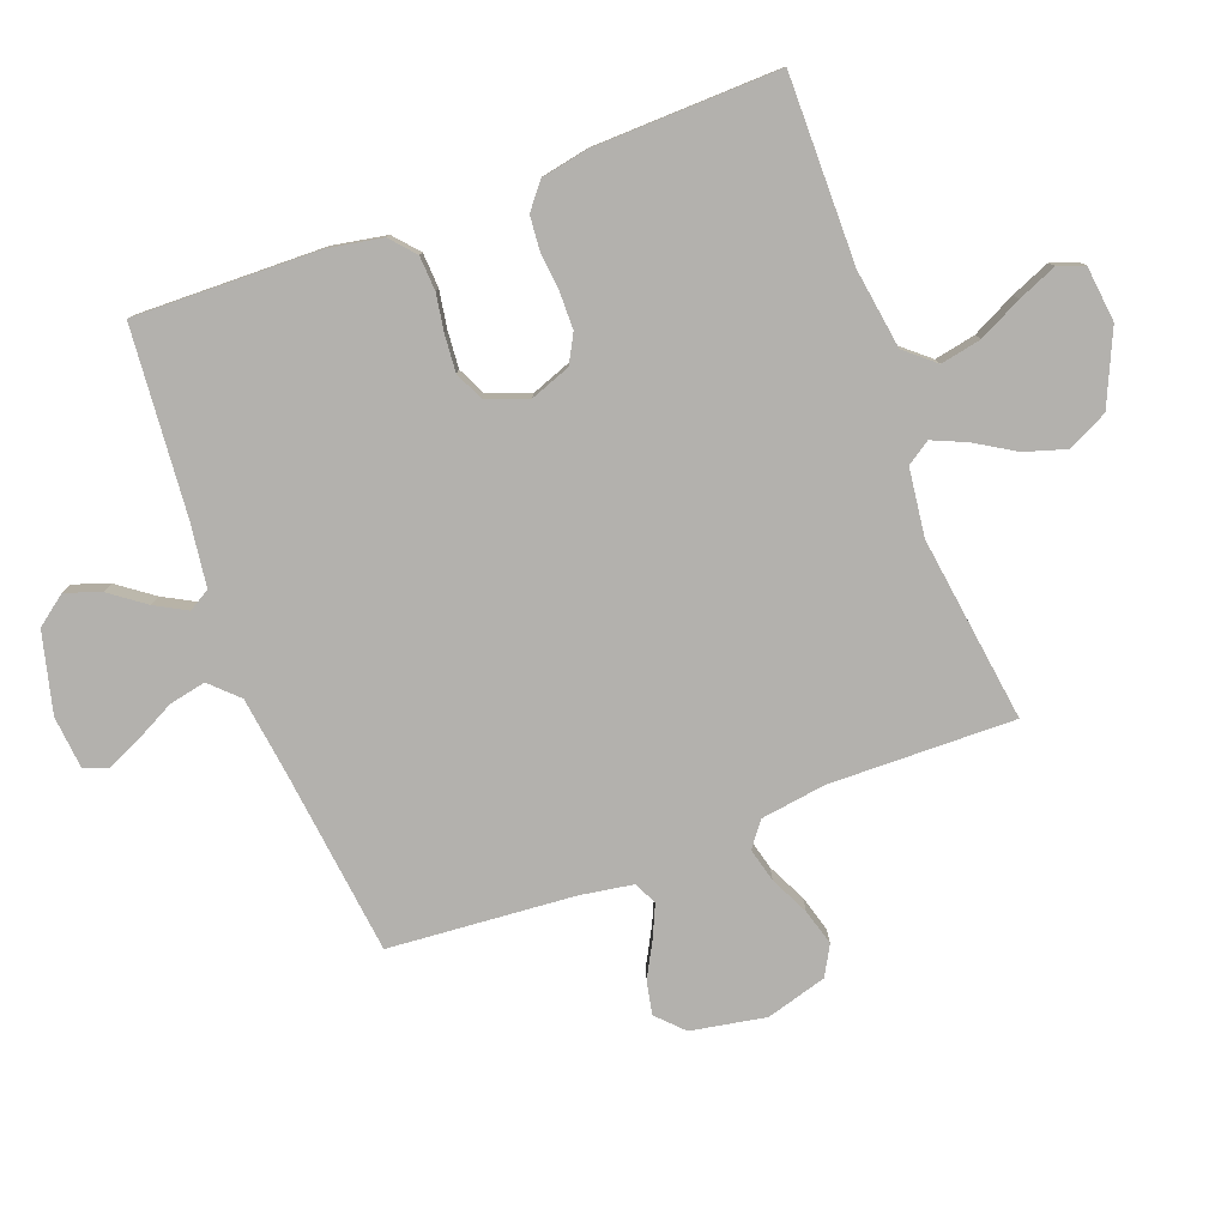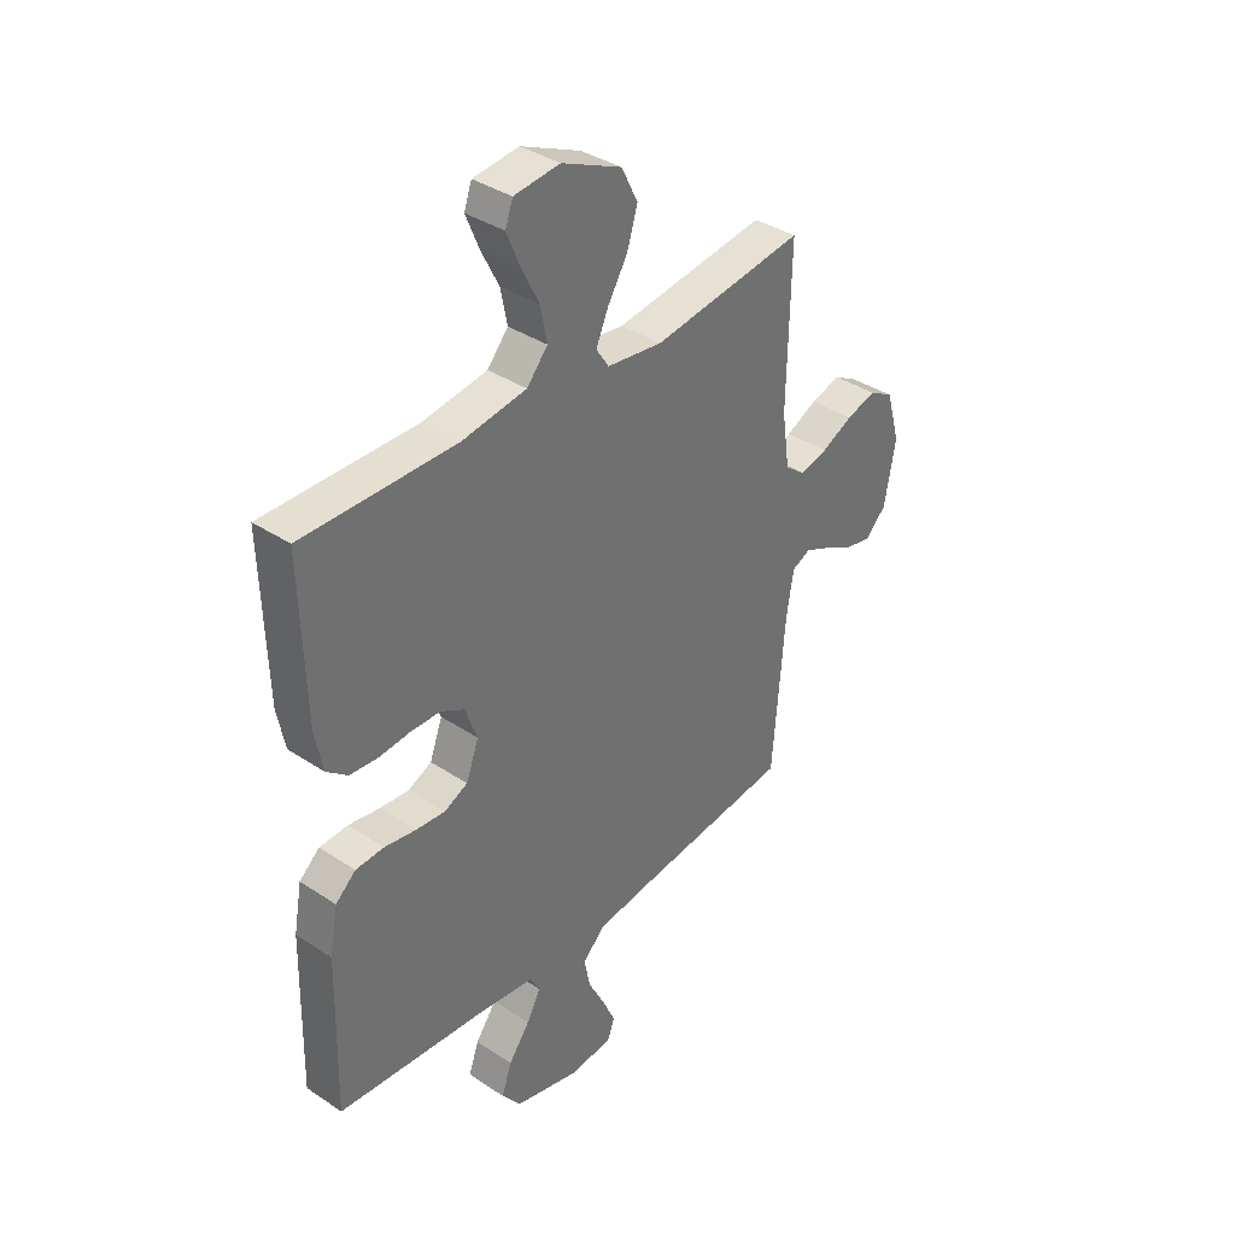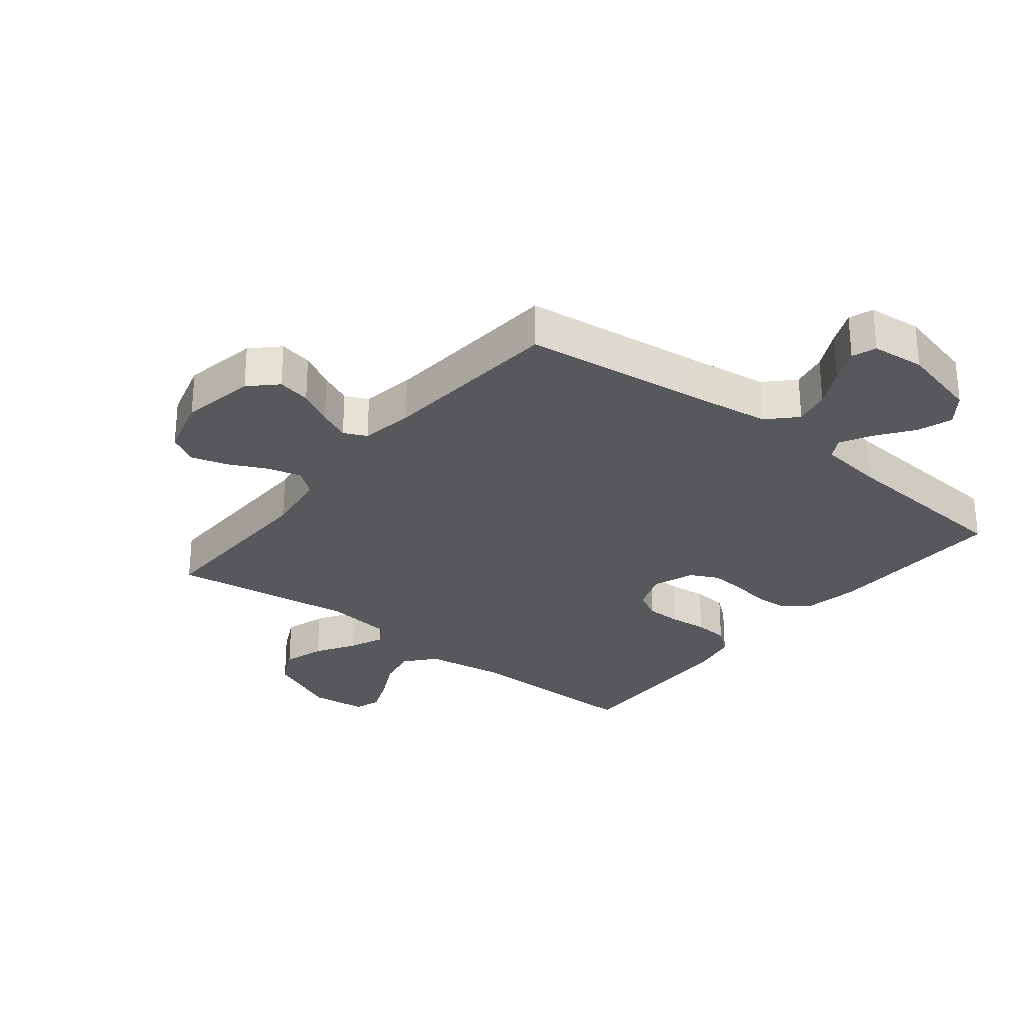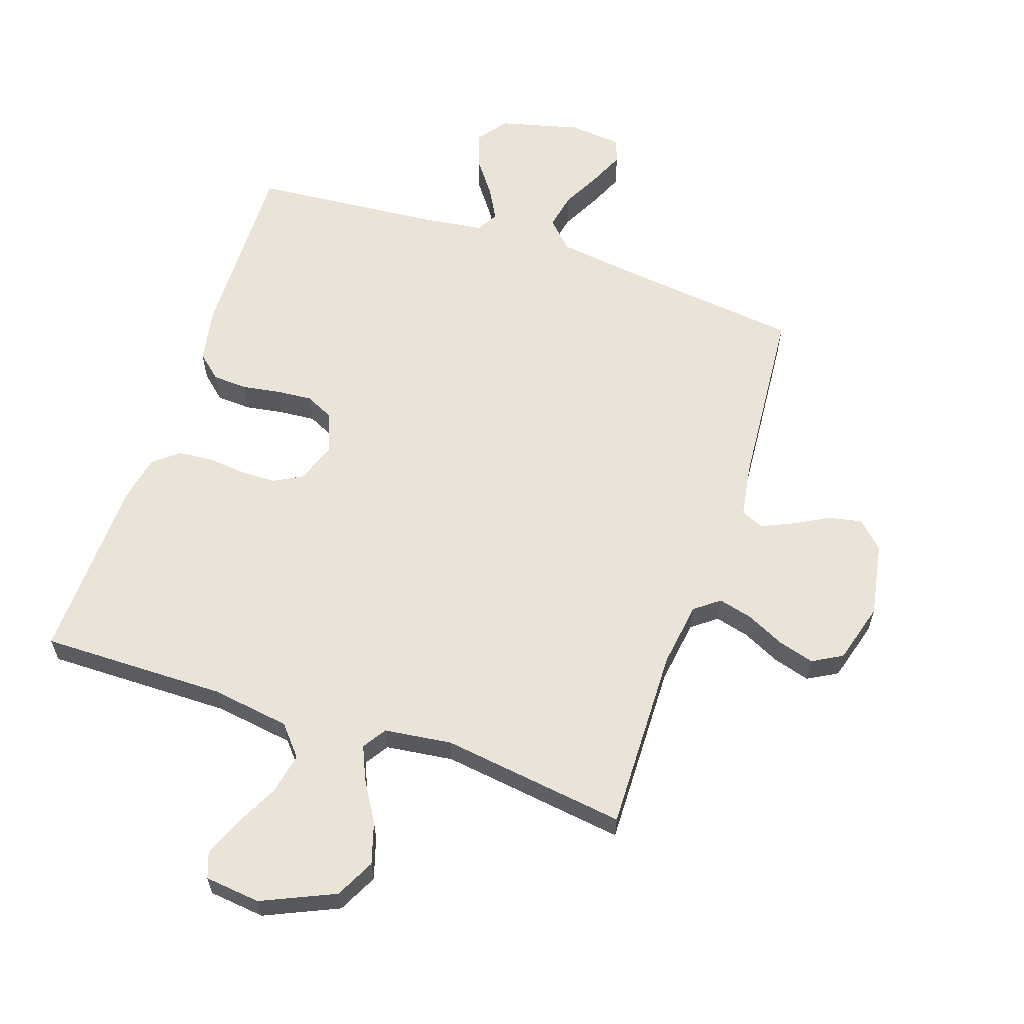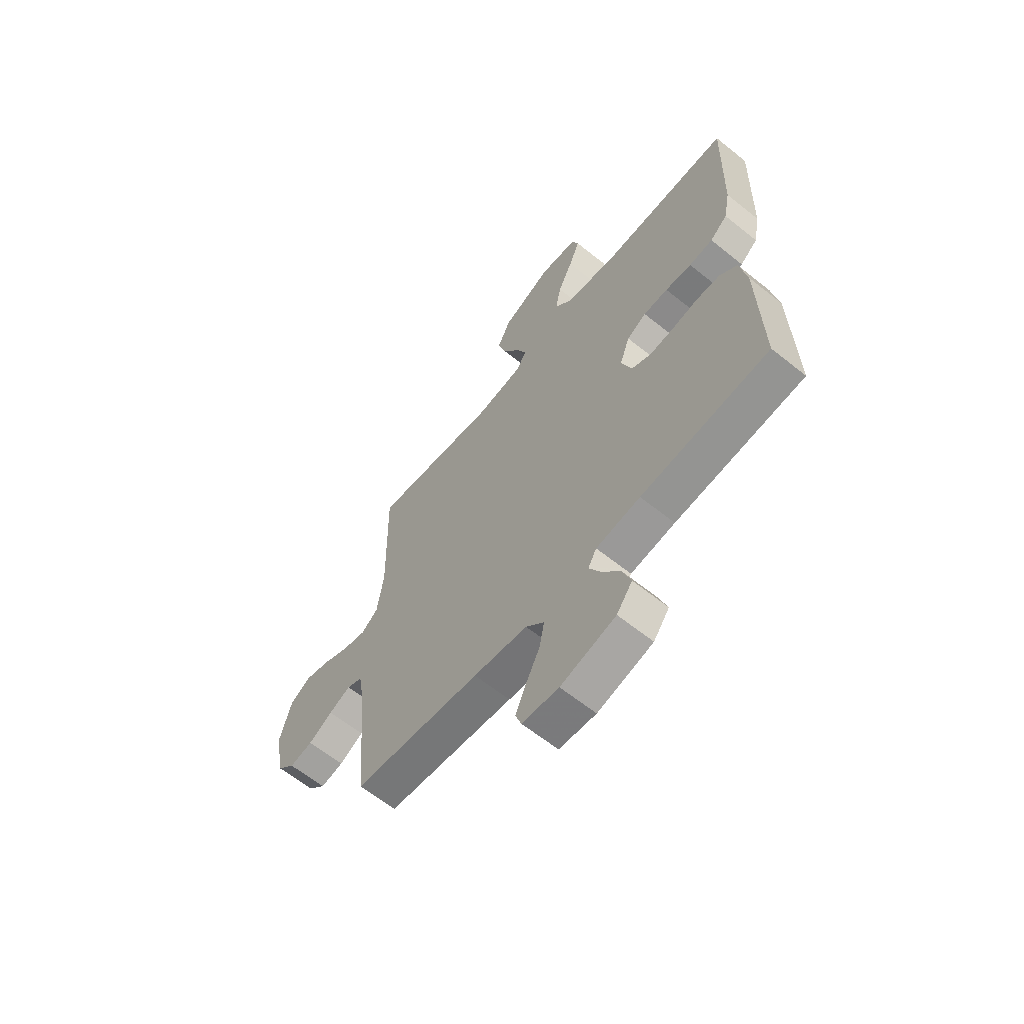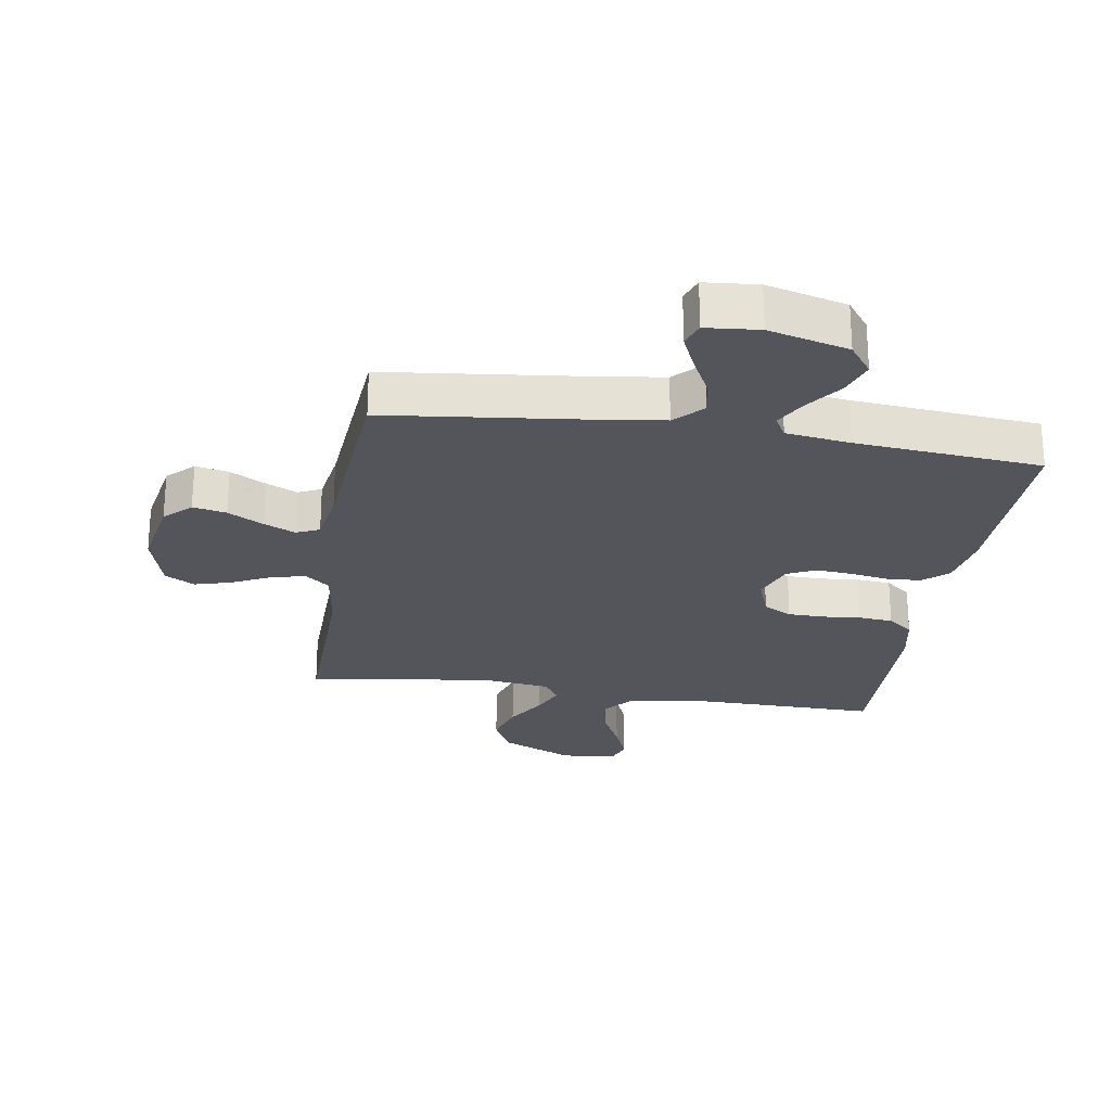
<metadata>
{"format":"obj","ext":"obj","renderer":"f3d","projection":"perspective","resolution":1024,"background":"white","views":[{"elev":-79.2,"azim":-69.4,"up":"+Y"},{"elev":37.1,"azim":-49.5,"up":"+Z"},{"elev":-28.1,"azim":141.5,"up":"+Y"},{"elev":61.0,"azim":18.7,"up":"+Y"},{"elev":-62.8,"azim":-129.1,"up":"+Z"},{"elev":-25.0,"azim":170.9,"up":"+Y"}]}
</metadata>
<code>
v -0.5 0.07 -0.5
v -0.493 0.07 -0.2
v -0.477 0.07 -0.112
v -0.437 0.07 -0.077
v -0.381 0.07 -0.074
v -0.32 0.07 -0.084
v -0.261 0.07 -0.089
v -0.215 0.07 -0.067
v -0.19 0.07 0
v -0.214 0.07 0.065
v -0.26 0.07 0.09
v -0.318 0.07 0.091
v -0.38 0.07 0.085
v -0.436 0.07 0.09
v -0.477 0.07 0.123
v -0.492 0.07 0.2
v -0.5 0.07 0.5
v -0.2 0.07 0.497
v -0.072 0.07 0.516
v -0.031 0.07 0.564
v -0.044 0.07 0.63
v -0.079 0.07 0.7
v -0.105 0.07 0.763
v -0.09 0.07 0.805
v 0 0.07 0.815
v 0.118 0.07 0.762
v 0.15 0.07 0.698
v 0.129 0.07 0.63
v 0.09 0.07 0.566
v 0.066 0.07 0.511
v 0.091 0.07 0.473
v 0.2 0.07 0.459
v 0.5 0.07 0.5
v 0.494 0.07 0.2
v 0.509 0.07 0.095
v 0.549 0.07 0.064
v 0.604 0.07 0.078
v 0.666 0.07 0.108
v 0.725 0.07 0.125
v 0.773 0.07 0.098
v 0.801 0.07 0
v 0.779 0.07 -0.121
v 0.737 0.07 -0.162
v 0.683 0.07 -0.151
v 0.626 0.07 -0.12
v 0.575 0.07 -0.097
v 0.538 0.07 -0.114
v 0.524 0.07 -0.2
v 0.5 0.07 -0.5
v 0.2 0.07 -0.535
v 0.073 0.07 -0.552
v 0.03 0.07 -0.596
v 0.042 0.07 -0.655
v 0.075 0.07 -0.719
v 0.1 0.07 -0.775
v 0.086 0.07 -0.814
v 0 0.07 -0.822
v -0.129 0.07 -0.789
v -0.166 0.07 -0.74
v -0.146 0.07 -0.683
v -0.104 0.07 -0.626
v -0.076 0.07 -0.575
v -0.096 0.07 -0.54
v -0.2 0.07 -0.526
v -0.5 0 -0.5
v -0.493 0 -0.2
v -0.477 0 -0.112
v -0.437 0 -0.077
v -0.381 0 -0.074
v -0.32 0 -0.084
v -0.261 0 -0.089
v -0.215 0 -0.067
v -0.19 0 0
v -0.214 0 0.065
v -0.26 0 0.09
v -0.318 0 0.091
v -0.38 0 0.085
v -0.436 0 0.09
v -0.477 0 0.123
v -0.492 0 0.2
v -0.5 0 0.5
v -0.2 0 0.497
v -0.072 0 0.516
v -0.031 0 0.564
v -0.044 0 0.63
v -0.079 0 0.7
v -0.105 0 0.763
v -0.09 0 0.805
v 0 0 0.815
v 0.118 0 0.762
v 0.15 0 0.698
v 0.129 0 0.63
v 0.09 0 0.566
v 0.066 0 0.511
v 0.091 0 0.473
v 0.2 0 0.459
v 0.5 0 0.5
v 0.494 0 0.2
v 0.509 0 0.095
v 0.549 0 0.064
v 0.604 0 0.078
v 0.666 0 0.108
v 0.725 0 0.125
v 0.773 0 0.098
v 0.801 0 0
v 0.779 0 -0.121
v 0.737 0 -0.162
v 0.683 0 -0.151
v 0.626 0 -0.12
v 0.575 0 -0.097
v 0.538 0 -0.114
v 0.524 0 -0.2
v 0.5 0 -0.5
v 0.2 0 -0.535
v 0.073 0 -0.552
v 0.03 0 -0.596
v 0.042 0 -0.655
v 0.075 0 -0.719
v 0.1 0 -0.775
v 0.086 0 -0.814
v 0 0 -0.822
v -0.129 0 -0.789
v -0.166 0 -0.74
v -0.146 0 -0.683
v -0.104 0 -0.626
v -0.076 0 -0.575
v -0.096 0 -0.54
v -0.2 0 -0.526
f 59 60 61
f 58 59 61
f 57 58 61
f 56 57 61
f 55 56 61
f 54 55 61
f 53 54 61
f 52 53 61 62
f 51 52 62 63
f 48 49 50
f 51 63 64
f 50 51 64
f 48 50 64
f 47 48 64
f 43 44 45
f 42 43 45
f 41 42 45
f 40 41 45
f 39 40 45
f 38 39 45
f 37 38 45
f 36 37 45 46
f 35 36 46 47
f 32 33 34
f 35 47 64
f 34 35 64
f 32 34 64
f 31 32 64
f 27 28 29
f 26 27 29
f 25 26 29
f 24 25 29
f 23 24 29
f 22 23 29
f 21 22 29
f 20 21 29 30
f 30 31 64
f 20 30 64
f 19 20 64
f 16 17 18
f 15 16 18
f 14 15 18
f 13 14 18
f 12 13 18
f 11 12 18 19
f 4 5 6
f 3 4 6
f 2 3 6
f 1 2 6
f 64 1 6
f 64 6 7
f 10 11 19
f 9 10 19
f 9 19 64
f 8 9 64
f 7 8 64
f 125 124 123
f 125 123 122
f 125 122 121
f 125 121 120
f 125 120 119
f 125 119 118
f 125 118 117
f 126 125 117 116
f 127 126 116 115
f 114 113 112
f 128 127 115
f 128 115 114
f 128 114 112
f 128 112 111
f 109 108 107
f 109 107 106
f 109 106 105
f 109 105 104
f 109 104 103
f 109 103 102
f 109 102 101
f 110 109 101 100
f 111 110 100 99
f 98 97 96
f 128 111 99
f 128 99 98
f 128 98 96
f 128 96 95
f 93 92 91
f 93 91 90
f 93 90 89
f 93 89 88
f 93 88 87
f 93 87 86
f 93 86 85
f 94 93 85 84
f 128 95 94
f 128 94 84
f 128 84 83
f 82 81 80
f 82 80 79
f 82 79 78
f 82 78 77
f 82 77 76
f 83 82 76 75
f 70 69 68
f 70 68 67
f 70 67 66
f 70 66 65
f 70 65 128
f 71 70 128
f 83 75 74
f 83 74 73
f 128 83 73
f 128 73 72
f 128 72 71
f 1 65 66 2
f 2 66 67 3
f 3 67 68 4
f 4 68 69 5
f 5 69 70 6
f 6 70 71 7
f 7 71 72 8
f 8 72 73 9
f 9 73 74 10
f 10 74 75 11
f 11 75 76 12
f 12 76 77 13
f 13 77 78 14
f 14 78 79 15
f 15 79 80 16
f 16 80 81 17
f 17 81 82 18
f 18 82 83 19
f 19 83 84 20
f 20 84 85 21
f 21 85 86 22
f 22 86 87 23
f 23 87 88 24
f 24 88 89 25
f 25 89 90 26
f 26 90 91 27
f 27 91 92 28
f 28 92 93 29
f 29 93 94 30
f 30 94 95 31
f 31 95 96 32
f 32 96 97 33
f 33 97 98 34
f 34 98 99 35
f 35 99 100 36
f 36 100 101 37
f 37 101 102 38
f 38 102 103 39
f 39 103 104 40
f 40 104 105 41
f 41 105 106 42
f 42 106 107 43
f 43 107 108 44
f 44 108 109 45
f 45 109 110 46
f 46 110 111 47
f 47 111 112 48
f 48 112 113 49
f 49 113 114 50
f 50 114 115 51
f 51 115 116 52
f 52 116 117 53
f 53 117 118 54
f 54 118 119 55
f 55 119 120 56
f 56 120 121 57
f 57 121 122 58
f 58 122 123 59
f 59 123 124 60
f 60 124 125 61
f 61 125 126 62
f 62 126 127 63
f 63 127 128 64
f 64 128 65 1

</code>
